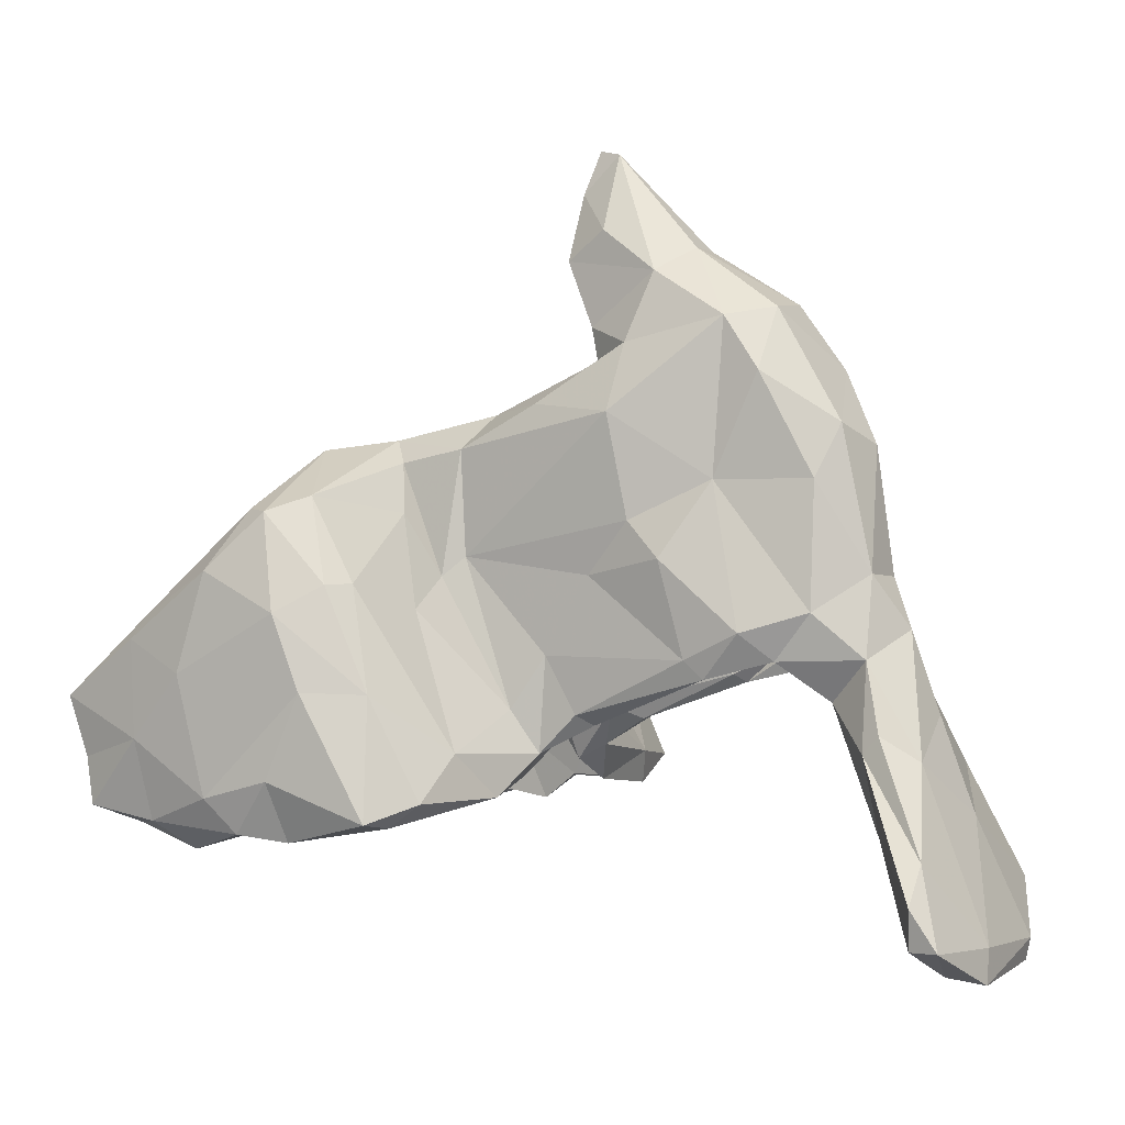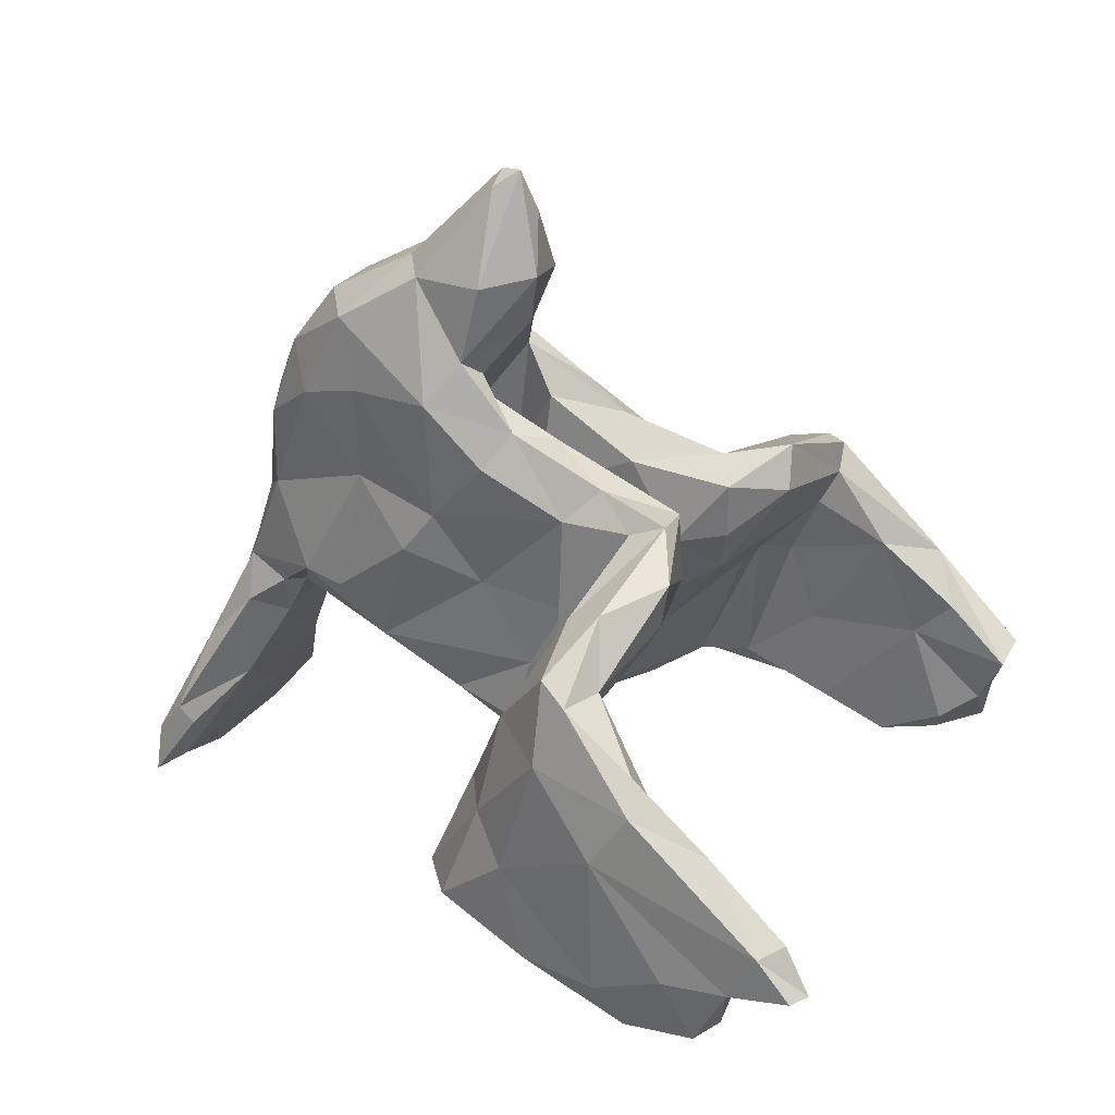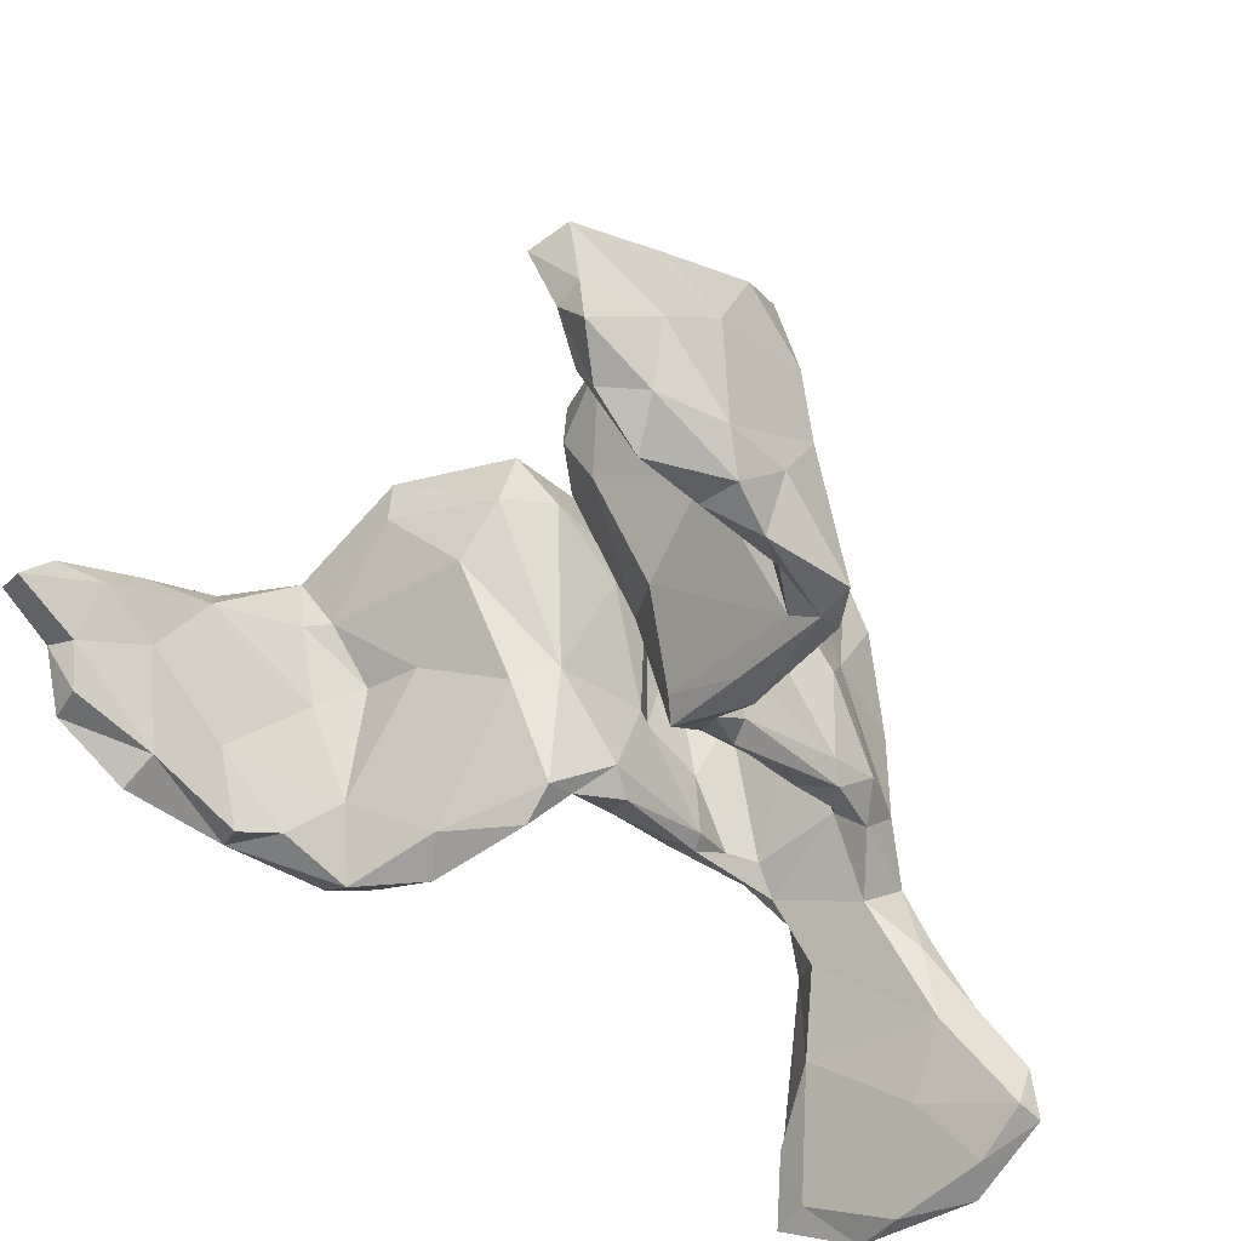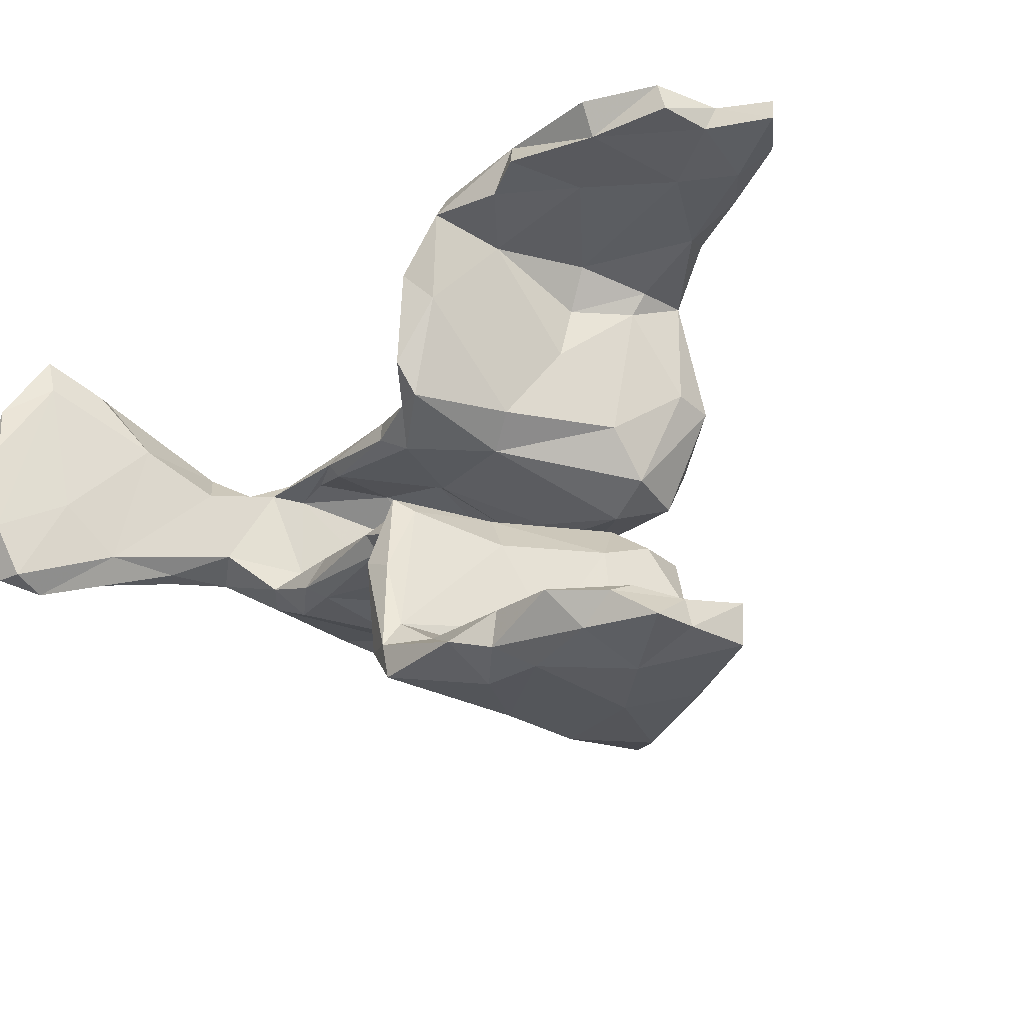
<metadata>
{"format":"obj","ext":"obj","renderer":"f3d","projection":"perspective","resolution":1024,"background":"white","views":[{"elev":-4.6,"azim":30.3,"up":"+Z"},{"elev":36.6,"azim":-146.9,"up":"+Z"},{"elev":-53.6,"azim":-48.1,"up":"+Z"},{"elev":-24.1,"azim":-142.0,"up":"+Y"}]}
</metadata>
<code>
v 0.09574 -0.09808 -0.1882
v 0.335 0.09288 0.4601
v -0.02854 0.1527 -0.1558
v -0.09453 0.05795 -0.05965
v 0.2476 0.09895 0.03966
v -0.2845 0.4759 0.0922
v -0.09084 -0.08101 -0.06532
v 0.6152 -0.0363 -0.2468
v -0.2289 -0.501 -0.02453
v 0.4764 0.1058 0.09787
v -0.3229 -0.219 0.1941
v 0.6263 0.2381 -0.4806
v 0.538 0.04818 0.03696
v 0.5979 0.00694 -0.4473
v -0.2435 -0.4336 -0.3667
v -0.6527 -0.3999 -0.1452
v -0.5228 0.4407 -0.09193
v -0.2345 -0.4157 -0.07681
v -0.6139 0.4679 -0.2599
v -0.01904 -0.1613 -0.163
v -0.6835 0.4984 -0.0674
v 0.1491 0.05801 0.2213
v -0.455 0.4841 0.07904
v -0.4959 -0.4902 -0.209
v 0.6806 -0.1447 -0.5189
v 0.6879 0.1871 -0.545
v -0.1155 0.15 0.008089
v -0.6351 0.4626 -0.1715
v 0.3837 0.155 -0.01634
v 0.49 0.08542 0.2246
v -0.2912 0.3053 0.2644
v 0.6049 0.06196 -0.1732
v -0.1059 -0.4265 -0.1464
v 0.1898 -0.04842 0.2485
v -0.175 0.4022 -0.1571
v -0.1414 -0.1515 -0.1009
v 0.17 -0.1935 0.288
v 0.04619 0.1199 0.2893
v -0.2459 -0.1395 0.05862
v -0.2372 -0.1502 0.2731
v 0.655 -0.05578 -0.557
v -0.1424 0.06368 0.2909
v -0.5034 -0.4916 -0.05535
v -0.3741 0.4452 -0.1757
v 0.6353 -0.1432 -0.5169
v -0.2035 -0.06012 0.1404
v 0.4736 -0.09956 0.177
v -0.3178 0.4425 0.1939
v 0.05777 -0.112 0.543
v -0.1703 -0.3966 -0.318
v -0.09749 0.1076 0.239
v 0.5651 -0.07993 -0.2077
v -0.1181 -0.2794 -0.009826
v 0.1252 -0.06752 0.7158
v 0.08079 -0.1327 -0.1728
v 0.08525 0.05717 0.1916
v -0.03661 0.3113 -0.2227
v -0.2246 -0.4062 0.1606
v 0.3216 -0.1349 0.1808
v -0.2302 0.2986 0.2269
v -0.09651 -0.1698 0.07826
v -0.4024 0.5077 -0.01425
v -0.095 -0.4519 -0.3389
v -0.1518 -0.4002 0.02335
v -0.05398 0.1137 -0.2371
v 0.5385 -0.03636 0.03562
v 0.3655 -0.1427 -0.05417
v -0.7033 0.4482 -0.06834
v -0.12 0.3928 -0.05901
v 0.01636 0.07374 0.3437
v -0.7496 0.4558 -0.1394
v -0.4061 -0.4223 -0.005285
v -0.2495 0.4374 -0.2613
v 0.09134 0.1309 -0.1583
v -0.5382 -0.41 -0.3386
v 0.03067 -0.01861 0.5758
v 0.6154 0.2571 -0.3558
v 0.183 0.1504 0.1001
v -0.7413 0.5003 -0.1237
v -0.2924 0.3365 0.09566
v -0.3467 -0.5139 0.04285
v 0.1947 -0.1117 0.01015
v 0.649 0.08986 -0.325
v 0.4878 0.08584 -0.1935
v -0.2002 -0.3047 -0.04887
v -0.4735 0.4589 -0.2742
v 0.06977 0.05072 -0.007991
v -0.6052 -0.4557 -0.3104
v -0.5519 -0.3932 -0.299
v -0.03673 -0.3884 -0.3084
v 0.1383 0.09821 0.06032
v 0.5394 0.1478 -0.3129
v -0.06408 -0.1157 -0.2428
v 0.2335 0.1441 -0.09863
v 0.09605 0.0482 0.5648
v 0.06546 -0.07621 0.6558
v 0.03549 -0.1468 -0.07952
v 0.1161 -0.1543 0.04165
v -0.444 -0.3992 -0.3787
v 0.2533 0.001983 0.5587
v -0.2335 0.492 -0.1226
v -0.3224 -0.4573 -0.3544
v -0.4838 -0.4582 -0.3345
v -0.3369 0.1819 0.2614
v -0.1718 -0.4463 0.01949
v 0.08694 -0.05863 0.7269
v -0.5663 0.4395 0.02477
v -0.1671 0.4528 -0.06702
v -0.187 -0.01629 0.1798
v 0.1297 -0.1048 0.169
v 0.4575 0.05756 0.3606
v 0.2432 0.08884 -0.1049
v 0.3933 0.02733 0.4645
v -0.5976 0.5207 -0.2574
v -0.3309 0.1938 0.1883
v 0.1148 -0.1197 0.3781
v -0.02712 0.009575 0.3125
v 0.05487 -0.03854 0.4805
v -0.3172 0.375 0.1004
v -0.1211 0.4884 -0.2355
v 0.7023 -0.01059 -0.5703
v 0.1152 0.07022 0.438
v 0.3793 0.09021 -0.05347
v -0.6448 0.5114 -0.1507
v -0.366 -0.4831 -0.3002
v -0.1307 -0.186 0.04727
v 0.2566 0.1114 -0.1169
v 0.1518 0.123 0.3723
v -0.03179 -0.3007 -0.2329
v -0.1083 0.1179 0.07624
v 0.1357 0.1301 0.1725
v -0.2627 0.4182 0.2071
v 0.594 0.2468 -0.3889
v 0.1269 -0.1238 0.5853
v 0.2935 0.1169 0.3494
v -0.0463 -0.002595 0.1404
v 0.7002 0.1778 -0.5097
v 0.286 -0.06242 0.09686
v 0.02 -0.00463 0.205
v 0.6437 -0.1616 -0.4541
v -0.08722 -0.396 -0.344
v 0.3453 -0.1424 0.4291
v 0.6612 0.2606 -0.419
v 0.08056 -0.06733 0.02686
v -0.5417 -0.4212 -0.08272
v 0.03388 -0.1763 0.3107
v -0.2031 -0.1873 0.231
v -0.6262 0.4316 -0.05719
v -0.2169 0.33 0.007371
v -0.2961 -0.465 0.1386
v 0.5399 0.1104 -0.07428
v 0.05113 -0.07658 -0.1808
v -0.271 -0.1098 0.2442
v -0.09933 -0.1807 0.2475
v -0.309 -0.4281 0.1044
v 0.1834 -0.1597 0.3977
v 0.2568 0.03415 0.1316
v -0.5414 0.526 -0.1697
v 0.1933 -0.06208 -0.09985
v 0.1829 0.01055 0.2613
v -0.1046 0.284 -0.2525
v 0.6013 0.172 -0.243
v -0.03954 0.1692 -0.2706
v -0.2532 -0.4804 -0.275
v 0.4273 0.1051 -0.0865
v 0.1928 -0.1694 0.1217
v -0.2561 -0.4856 0.1309
v -0.2913 0.5139 -0.2637
v 0.07654 0.03325 0.3665
v -0.2085 0.2363 -0.0155
v -0.06228 -0.2367 -0.3095
v -0.06783 0.4395 -0.2268
v -0.2852 -0.4081 0.04466
v 0.2146 0.04638 0.5486
v 0.1018 -0.1157 0.4338
v -0.6165 -0.4569 -0.2351
v 0.2874 0.1214 0.1909
v -0.3194 0.4555 -0.3045
v 0.3125 0.1586 -0.01994
v 0.4655 -0.09917 -0.02394
v 0.01671 -0.1327 -0.2316
v -0.1909 -0.484 -0.1429
v 0.2037 -0.09565 0.1482
v -0.4863 -0.4747 -0.01796
v -0.3336 0.3718 0.1851
v 0.5362 -0.05633 -0.09477
v -0.6099 -0.4133 -0.2429
v -0.4558 0.4146 0.05241
v 0.6481 -0.1233 -0.3913
v 0.0486 0.1213 0.07015
v 0.03529 0.06687 -0.1534
v -0.06745 -0.1253 0.3052
v 0.2598 -0.06287 0.554
v -0.3281 -0.3963 -0.3503
v -0.4735 0.5147 -0.3028
v -0.1109 0.2114 -0.01359
v 0.05035 -0.0867 0.3154
v -0.2156 0.1005 0.2565
v 0.4693 -0.03193 -0.1563
v -0.1964 -0.3699 -0.0588
v -0.2997 -0.2653 0.2491
v -0.2884 -0.4109 -0.2029
v 0.4037 -0.09572 -0.09573
v 0.2419 -0.1224 0.04928
v -0.425 0.5287 -0.2404
v 0.3857 -0.05094 -0.04367
v 0.7023 -0.001463 -0.5157
v -0.1445 0.1089 -0.0925
v -0.4334 0.44 0.1167
v 0.2207 -0.1317 0.5114
v 0.4055 -0.07888 0.446
v 0.5628 -0.07532 -0.3586
v -0.4786 -0.4188 -0.1592
v 0.1185 -0.02834 0.7026
v -0.2562 0.402 -0.01018
v -0.2687 0.02492 0.1456
v -0.1006 -0.3535 -0.3157
v -0.2623 0.106 0.07216
v 0.5375 -0.07817 -0.2349
v -0.05159 0.1306 -0.04637
v 0.2469 -0.1729 0.0608
v -0.2712 0.08596 0.2837
v 0.5049 -0.0672 0.2634
v 0.2743 -0.1426 -0.09252
v 0.6651 0.1026 -0.5616
v 0.6428 0.2992 -0.4809
v -0.1881 0.163 0.1883
v 0.1006 0.03178 0.4039
v -0.03406 -0.09346 -0.2662
v -0.2732 -0.1064 0.1528
v 0.5237 0.02082 0.2368
v -0.6461 -0.4657 -0.1392
v 0.2998 -0.1269 -0.1219
v 0.3223 0.1066 -0.06722
v -0.008589 -0.2172 -0.299
v 0.3934 0.1179 0.3124
v -0.004324 0.1159 -0.2137
v 0.4717 0.1109 -0.1049
v 0.08112 0.08893 -0.1733
v -0.1161 -0.06906 0.2591
v 0.04912 -0.0516 0.1592
v 0.4011 -0.1391 0.3418
v -0.4015 -0.507 -0.1114
v -0.1733 0.3933 0.08319
v 0.3291 -0.09265 -0.07393
v -0.2515 0.00958 0.2561
v 0.2517 -0.08165 -0.1245
v -0.1244 0.4381 -0.2694
v -0.05482 0.335 -0.2761
v 0.5291 0.1424 -0.1517
v -0.1726 -0.2306 0.1455
v 0.5754 0.02557 -0.04562
f 94 78 179
f 94 190 78
f 78 190 131
f 70 128 38
f 51 70 38
f 29 94 179
f 236 177 135
f 83 137 143
f 250 162 77
f 249 163 161
f 190 51 131
f 51 38 131
f 177 78 131
f 177 29 179
f 78 177 179
f 177 131 135
f 131 128 135
f 38 128 131
f 225 12 26
f 26 12 226
f 137 26 226
f 12 133 226
f 133 92 77
f 92 250 77
f 128 2 135
f 162 143 77
f 2 236 135
f 35 161 170
f 170 218 80
f 218 115 80
f 163 249 57
f 222 60 31
f 104 222 31
f 91 87 112
f 94 127 74
f 42 70 51
f 117 70 42
f 220 190 94
f 127 239 74
f 127 112 239
f 112 191 239
f 246 117 42
f 130 51 190
f 190 220 130
f 220 94 74
f 74 3 220
f 239 237 74
f 239 191 237
f 246 42 222
f 42 51 198
f 222 42 198
f 191 4 65
f 87 4 191
f 74 237 3
f 237 65 163
f 191 65 237
f 246 222 104
f 216 246 104
f 4 216 218
f 208 218 170
f 208 4 218
f 65 4 208
f 65 208 161
f 193 113 100
f 211 113 193
f 191 112 87
f 63 182 164
f 90 63 141
f 63 15 141
f 184 155 72
f 43 81 184
f 9 81 243
f 182 125 164
f 9 125 182
f 125 9 243
f 164 102 15
f 15 50 141
f 63 164 15
f 243 81 43
f 240 241 46
f 125 243 24
f 164 125 102
f 184 72 145
f 24 243 43
f 125 24 103
f 194 102 99
f 15 102 194
f 125 103 102
f 184 145 16
f 184 232 43
f 24 43 232
f 103 75 99
f 102 103 99
f 232 184 16
f 24 232 176
f 88 176 187
f 88 24 176
f 24 88 103
f 103 88 75
f 176 232 16
f 17 148 28
f 21 124 79
f 82 144 110
f 168 86 195
f 195 158 205
f 195 114 158
f 183 82 110
f 23 62 21
f 124 62 158
f 124 21 62
f 68 148 107
f 21 68 107
f 107 23 21
f 178 86 168
f 205 168 195
f 205 158 62
f 73 178 168
f 101 168 205
f 101 205 62
f 188 209 107
f 107 209 23
f 204 82 183
f 6 62 23
f 248 168 120
f 120 168 101
f 108 101 6
f 6 101 62
f 23 48 6
f 209 48 23
f 108 172 120
f 108 120 101
f 244 108 6
f 6 132 244
f 48 132 6
f 178 44 86
f 73 44 178
f 148 188 107
f 17 188 148
f 44 17 86
f 60 196 244
f 196 69 244
f 196 57 69
f 31 60 132
f 35 170 149
f 57 249 172
f 249 161 248
f 185 104 31
f 115 104 185
f 80 115 185
f 149 80 119
f 170 80 149
f 35 149 215
f 143 137 226
f 226 133 77
f 77 143 226
f 198 227 60
f 227 196 60
f 196 3 57
f 237 163 57
f 95 214 174
f 95 174 122
f 174 2 128
f 236 10 177
f 177 10 29
f 151 238 29
f 29 238 165
f 84 165 238
f 84 238 250
f 238 151 250
f 92 84 250
f 12 92 133
f 41 14 12
f 225 41 12
f 76 106 95
f 106 214 95
f 122 76 95
f 122 174 128
f 123 157 5
f 123 5 234
f 165 94 29
f 127 94 165
f 123 127 165
f 123 234 127
f 70 228 122
f 70 122 128
f 169 228 70
f 22 228 169
f 160 228 22
f 22 169 56
f 157 22 5
f 91 112 5
f 112 234 5
f 234 112 127
f 118 122 228
f 118 76 122
f 117 169 70
f 252 32 151
f 130 220 27
f 10 151 29
f 162 83 143
f 32 162 151
f 151 162 250
f 30 10 236
f 174 100 2
f 214 100 174
f 231 13 30
f 13 10 30
f 231 30 111
f 111 30 236
f 2 113 111
f 2 111 236
f 100 113 2
f 218 216 115
f 216 104 115
f 65 161 163
f 161 208 170
f 3 237 57
f 220 3 27
f 27 3 196
f 227 27 196
f 51 130 27
f 198 51 27
f 198 27 227
f 198 60 222
f 25 121 207
f 37 142 156
f 166 221 59
f 245 204 206
f 221 67 59
f 221 224 67
f 67 233 203
f 180 67 203
f 146 156 116
f 146 37 156
f 37 166 59
f 221 98 224
f 82 204 245
f 203 247 245
f 203 233 247
f 233 67 224
f 37 146 154
f 98 166 61
f 221 166 98
f 224 98 97
f 55 1 233
f 224 55 233
f 154 146 192
f 61 37 154
f 166 37 61
f 224 97 55
f 98 61 97
f 97 181 55
f 154 192 40
f 40 192 240
f 241 144 7
f 159 7 144
f 152 7 159
f 153 40 240
f 201 40 153
f 240 46 153
f 7 46 241
f 229 7 152
f 46 230 153
f 11 153 230
f 46 39 230
f 7 39 46
f 242 59 47
f 52 189 8
f 189 25 207
f 156 142 210
f 37 59 142
f 59 242 142
f 67 180 59
f 219 189 52
f 45 212 14
f 41 45 14
f 117 139 169
f 15 194 50
f 81 9 167
f 81 167 150
f 184 81 150
f 184 150 155
f 33 63 90
f 33 182 63
f 9 182 33
f 9 33 105
f 167 9 105
f 75 88 187
f 187 176 16
f 75 187 89
f 213 187 16
f 99 75 89
f 89 213 99
f 145 213 16
f 194 99 213
f 194 213 202
f 202 213 72
f 72 213 145
f 202 50 194
f 72 155 173
f 141 50 217
f 50 202 18
f 50 200 217
f 50 18 200
f 169 139 56
f 109 139 117
f 139 136 87
f 246 109 117
f 136 4 87
f 4 109 216
f 136 109 4
f 109 246 216
f 142 242 211
f 242 223 211
f 223 47 66
f 54 210 193
f 193 142 211
f 210 142 193
f 47 180 66
f 180 186 66
f 66 186 252
f 186 8 252
f 52 8 186
f 219 52 186
f 8 83 32
f 8 207 83
f 134 54 96
f 134 210 54
f 242 47 223
f 47 59 180
f 8 189 207
f 40 147 154
f 147 126 154
f 154 126 61
f 126 20 61
f 20 97 61
f 97 20 181
f 152 181 229
f 1 181 152
f 1 55 181
f 181 235 229
f 11 201 153
f 36 39 7
f 229 93 7
f 93 36 7
f 171 93 229
f 39 11 230
f 212 140 219
f 140 189 219
f 45 140 212
f 140 25 189
f 25 140 45
f 121 25 41
f 25 45 41
f 58 147 40
f 251 126 147
f 58 251 147
f 251 53 126
f 126 53 20
f 20 53 129
f 20 129 181
f 201 58 40
f 85 39 36
f 173 39 85
f 235 171 229
f 217 36 93
f 173 11 39
f 171 217 93
f 173 155 11
f 1 152 159
f 233 1 247
f 146 116 192
f 212 219 199
f 203 186 180
f 240 192 197
f 240 197 241
f 247 1 159
f 247 159 245
f 82 245 159
f 144 82 159
f 110 144 241
f 197 110 241
f 192 116 197
f 204 183 138
f 183 110 34
f 116 110 197
f 110 116 34
f 49 118 175
f 206 203 245
f 206 204 138
f 183 34 138
f 157 138 34
f 116 118 34
f 116 156 175
f 156 210 175
f 116 175 118
f 210 134 49
f 175 210 49
f 49 134 96
f 121 41 225
f 14 212 92
f 212 199 84
f 92 212 84
f 219 186 199
f 186 203 199
f 199 203 206
f 58 64 251
f 64 53 251
f 64 129 53
f 129 235 181
f 11 155 201
f 129 90 235
f 141 217 171
f 141 171 235
f 90 141 235
f 150 201 155
f 36 217 85
f 201 167 58
f 150 167 201
f 58 105 64
f 105 33 64
f 64 33 129
f 129 33 90
f 18 72 173
f 200 173 85
f 200 18 173
f 18 202 72
f 200 85 217
f 167 105 58
f 113 211 111
f 223 231 111
f 223 66 231
f 231 66 13
f 66 252 13
f 54 100 214
f 193 100 54
f 13 252 151
f 10 13 151
f 252 8 32
f 162 32 83
f 83 207 137
f 207 121 137
f 106 54 214
f 96 54 106
f 84 199 165
f 199 206 165
f 92 12 14
f 137 121 26
f 26 121 225
f 76 96 106
f 49 96 76
f 160 34 228
f 160 22 157
f 34 160 157
f 123 138 157
f 138 123 206
f 165 206 123
f 211 223 111
f 49 76 118
f 34 118 228
f 158 114 124
f 148 71 28
f 71 148 68
f 17 44 215
f 17 215 188
f 248 73 168
f 35 215 44
f 73 35 44
f 215 119 188
f 161 35 248
f 248 35 73
f 149 119 215
f 80 185 119
f 119 185 188
f 188 185 209
f 185 31 48
f 209 185 48
f 249 248 172
f 172 248 120
f 57 172 69
f 69 172 108
f 244 69 108
f 60 244 132
f 31 132 48
f 19 124 114
f 19 28 124
f 28 71 124
f 124 71 79
f 71 68 21
f 71 21 79
f 19 86 28
f 86 19 114
f 195 86 114
f 86 17 28
f 89 187 213
f 139 109 136
f 139 87 91
f 56 139 91
f 5 22 91
f 22 56 91

</code>
